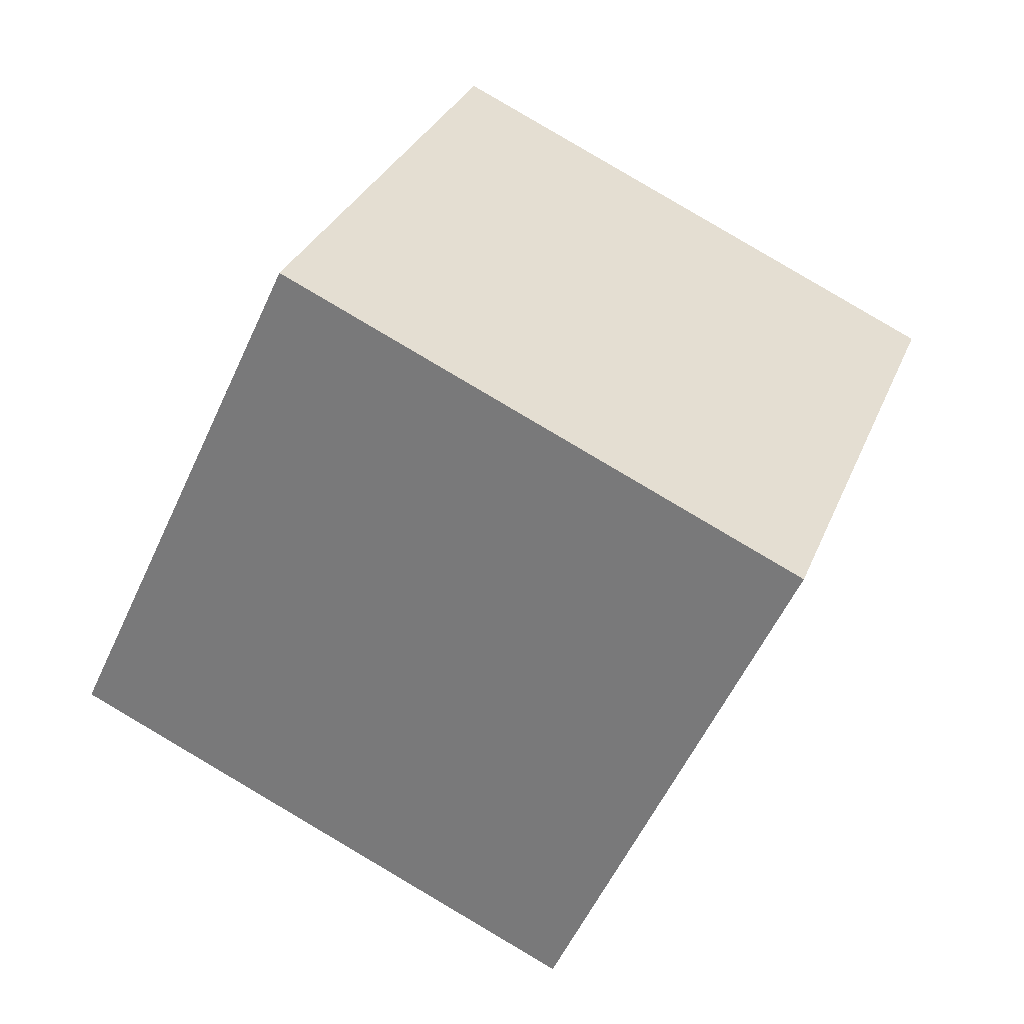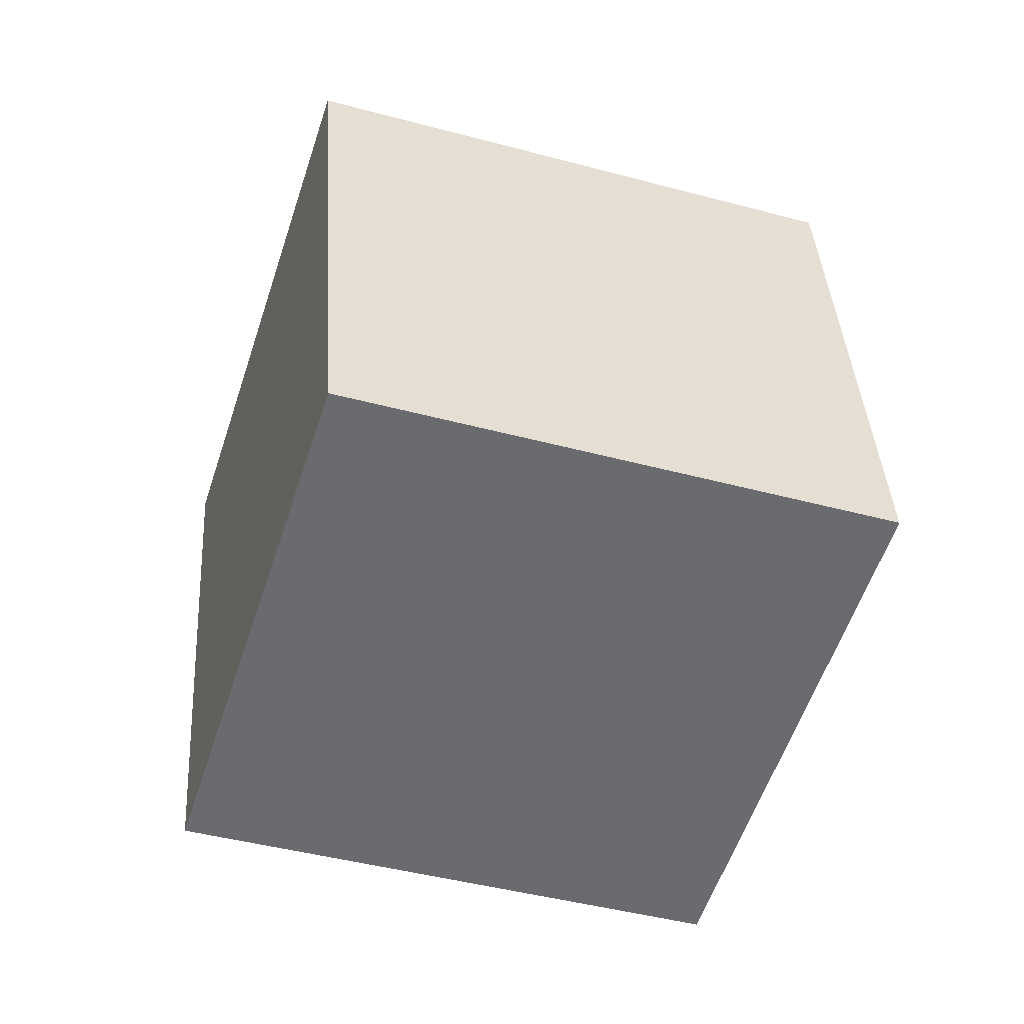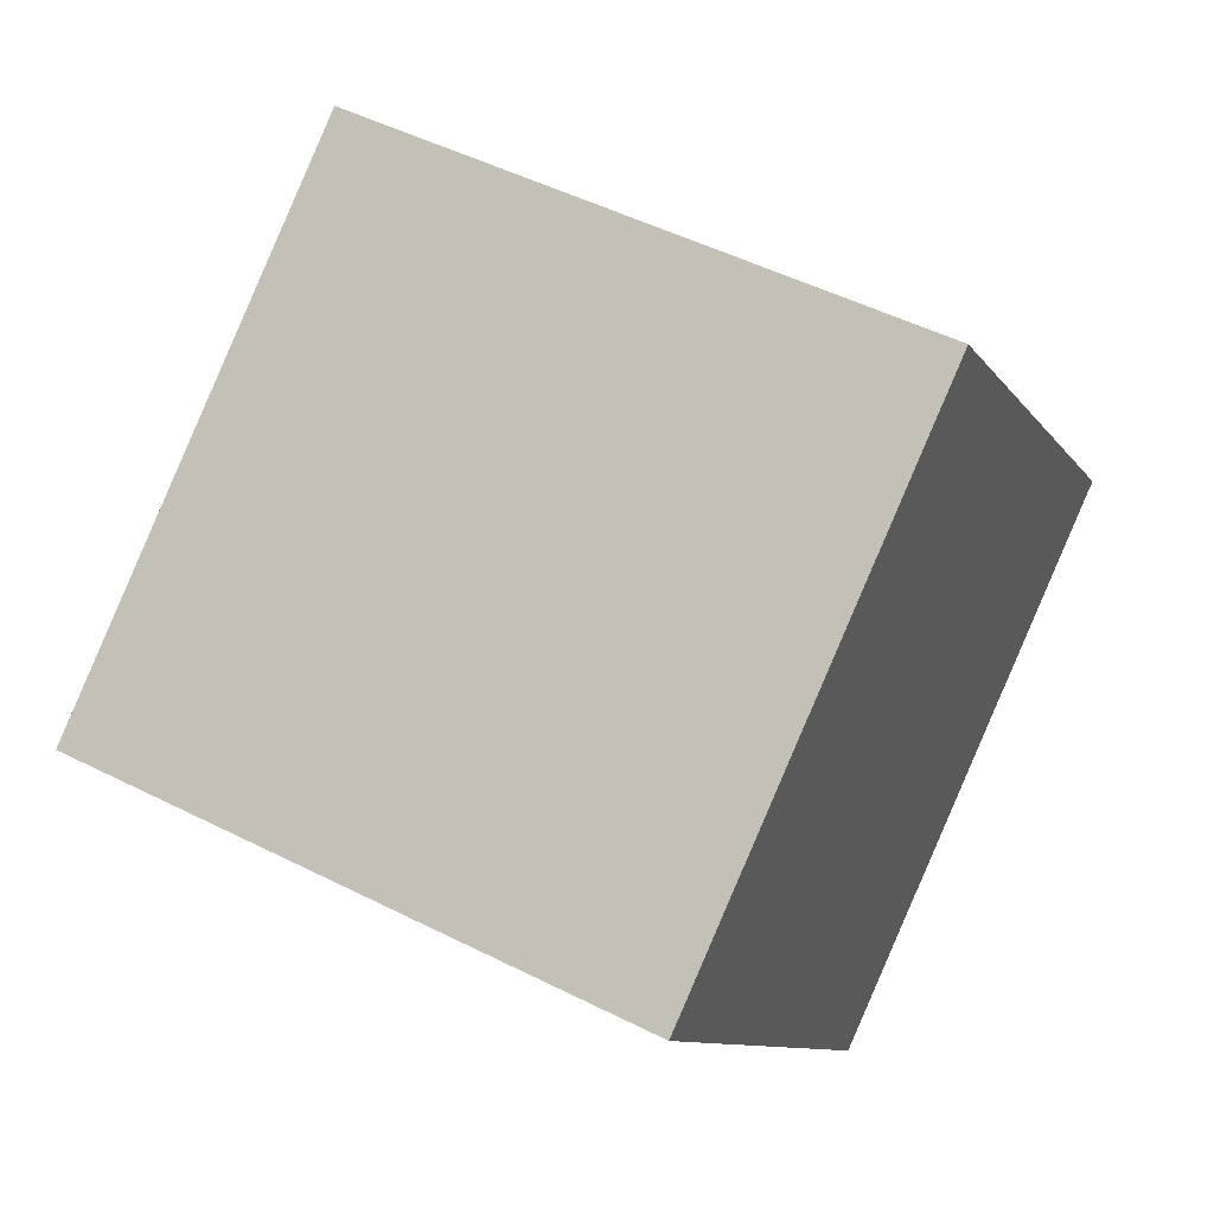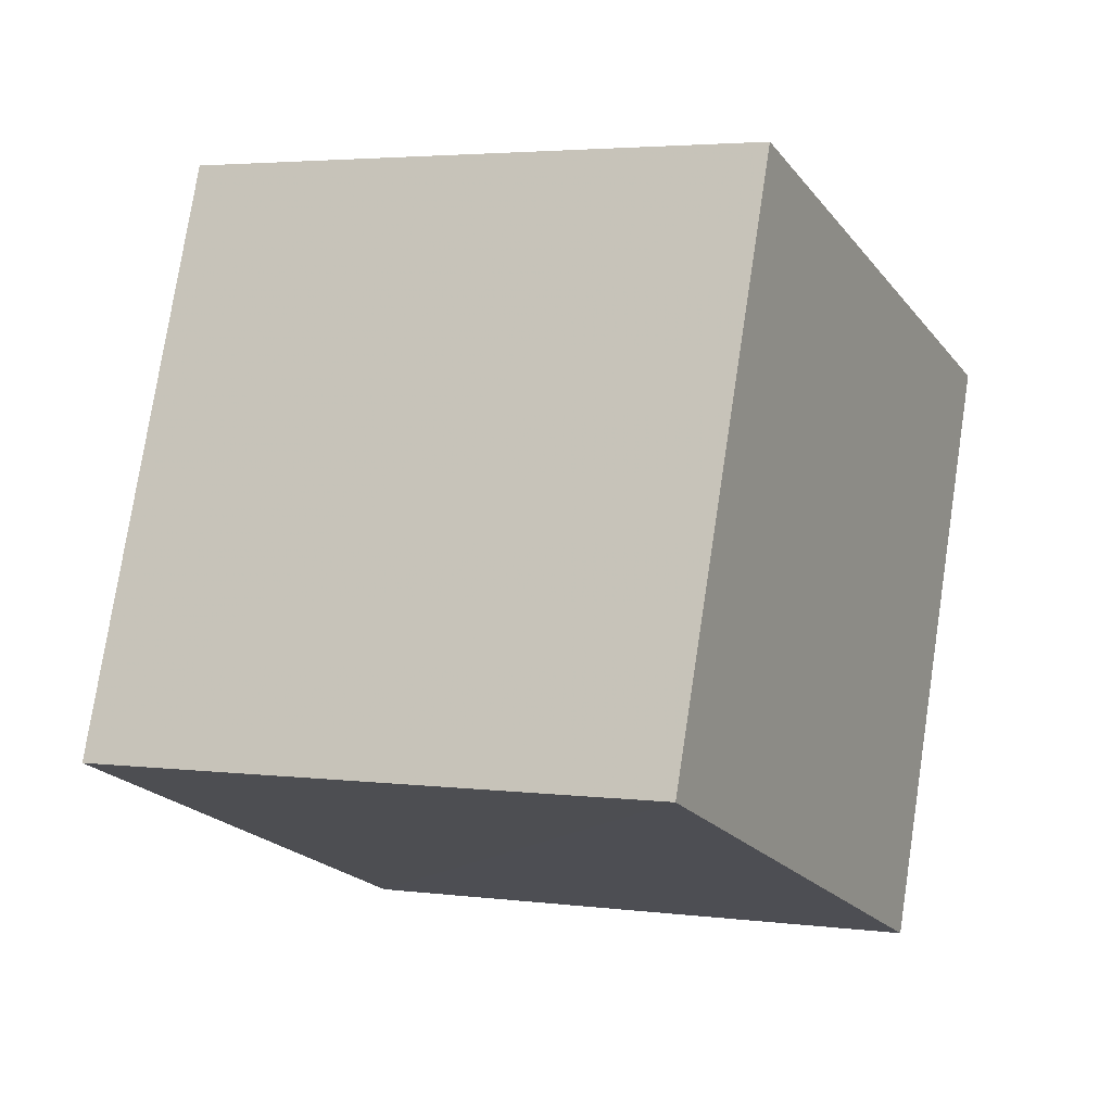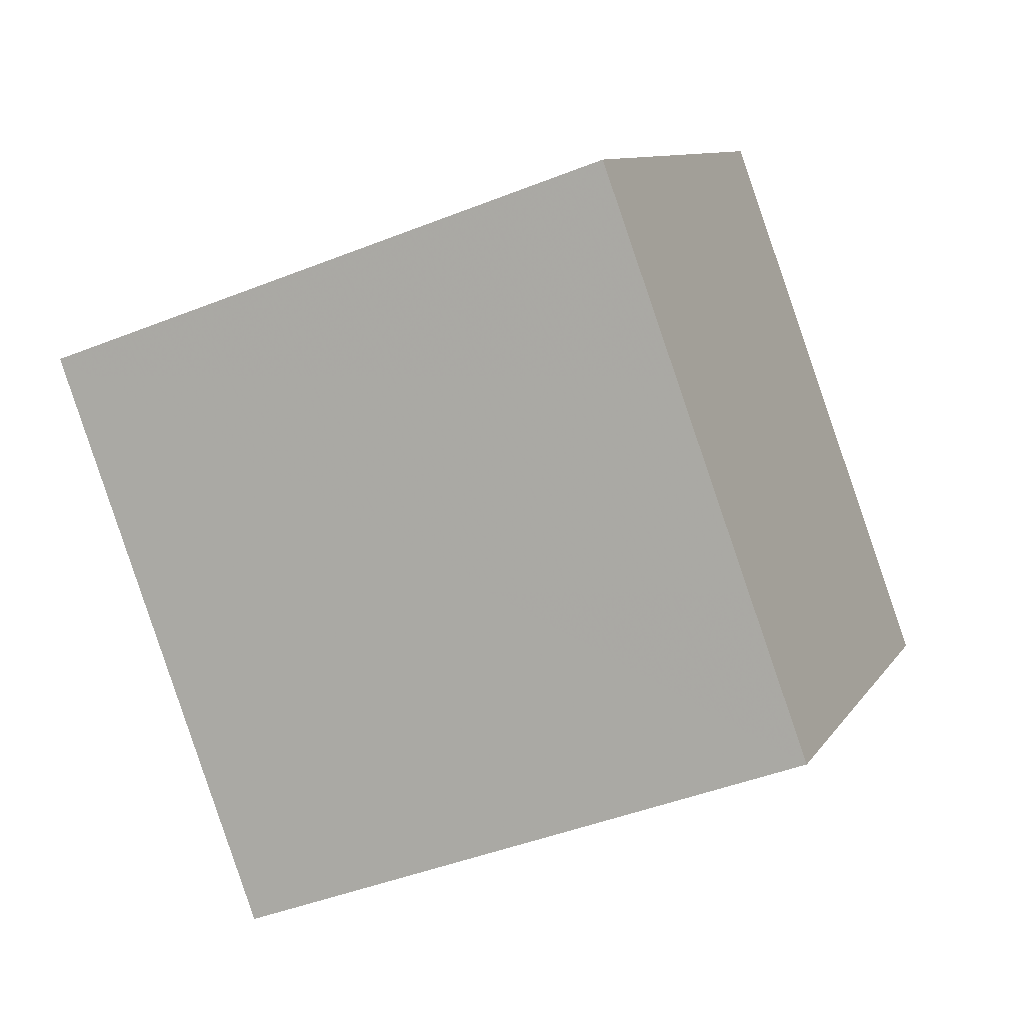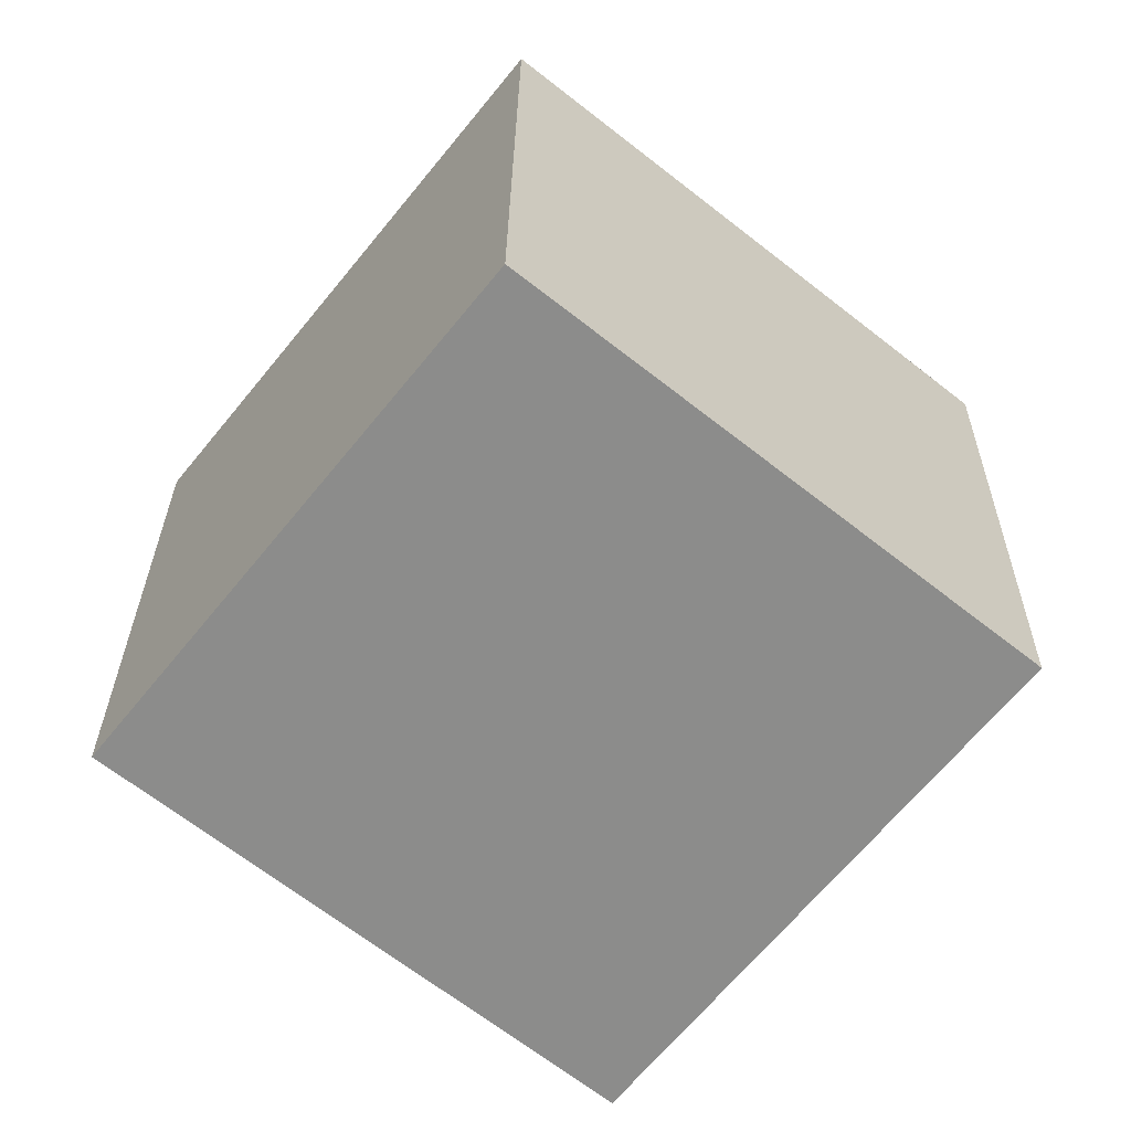
<metadata>
{"format":"obj","ext":"obj","renderer":"f3d","projection":"perspective","resolution":1024,"background":"white","views":[{"elev":47.7,"azim":12.0,"up":"+Z"},{"elev":55.4,"azim":-10.6,"up":"+Z"},{"elev":73.0,"azim":-134.2,"up":"+Y"},{"elev":-32.6,"azim":133.4,"up":"+Y"},{"elev":-71.8,"azim":41.1,"up":"+Y"},{"elev":-44.5,"azim":-18.6,"up":"+Y"}]}
</metadata>
<code>
v  1.186  2.211  2.056
v  0.83  1.954  1.157
v  1.758  1.737  0.8513
v  2.114  1.994  1.75
v  1.071  1.269  2.372
v  0.7144  1.012  1.474
v  1.642  0.7947  1.167
v  1.998  1.052  2.066
f 3 1 2
f 5 7 6
f 1 3 4
f 1 6 2
f 7 5 8
f 2 7 3
f 6 1 5
f 3 8 4
f 7 2 6
f 1 8 5
f 8 3 7
f 8 1 4

</code>
